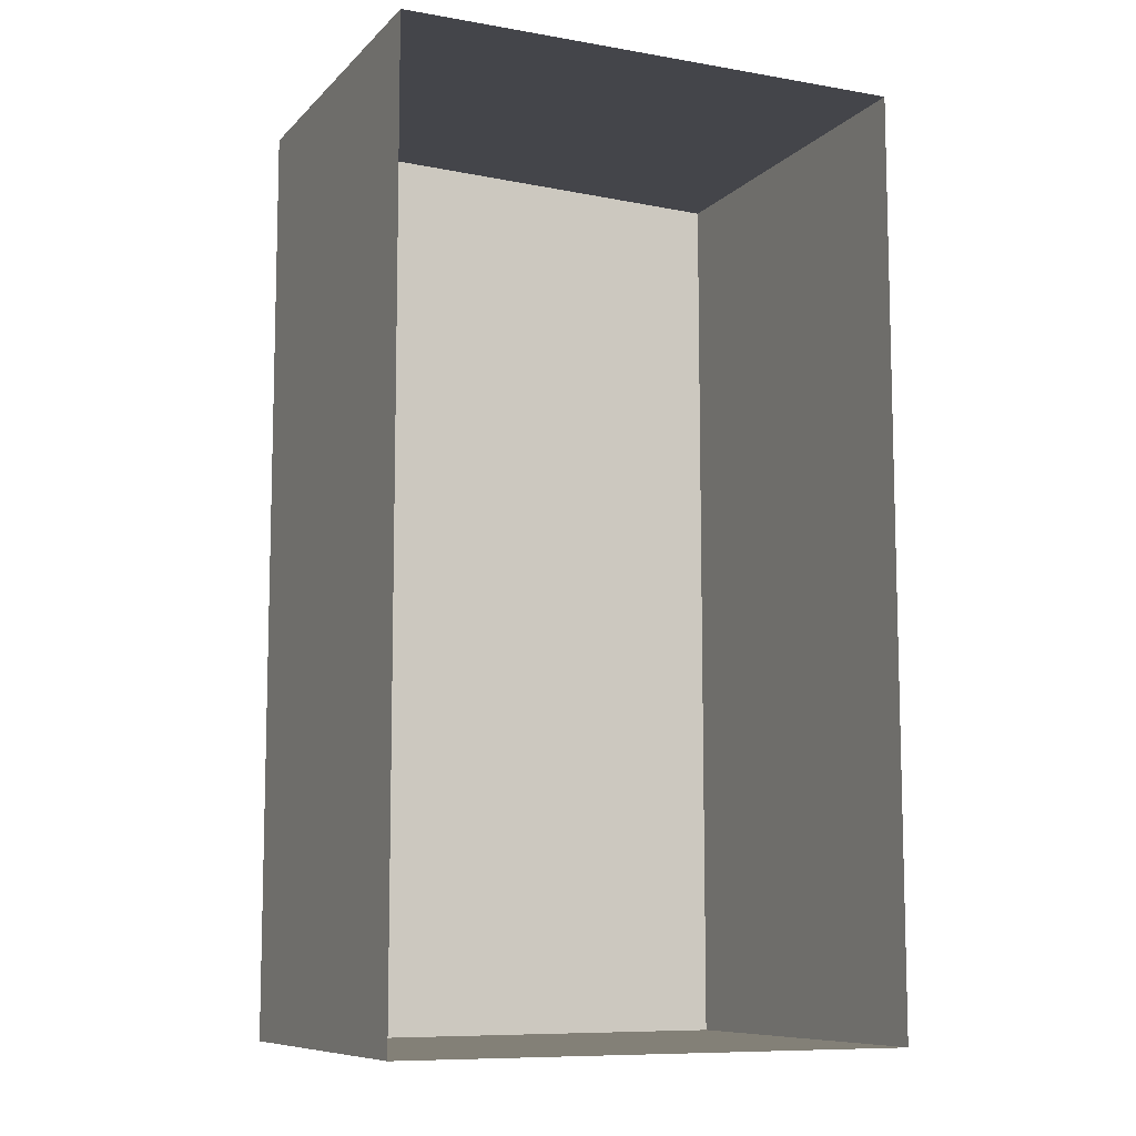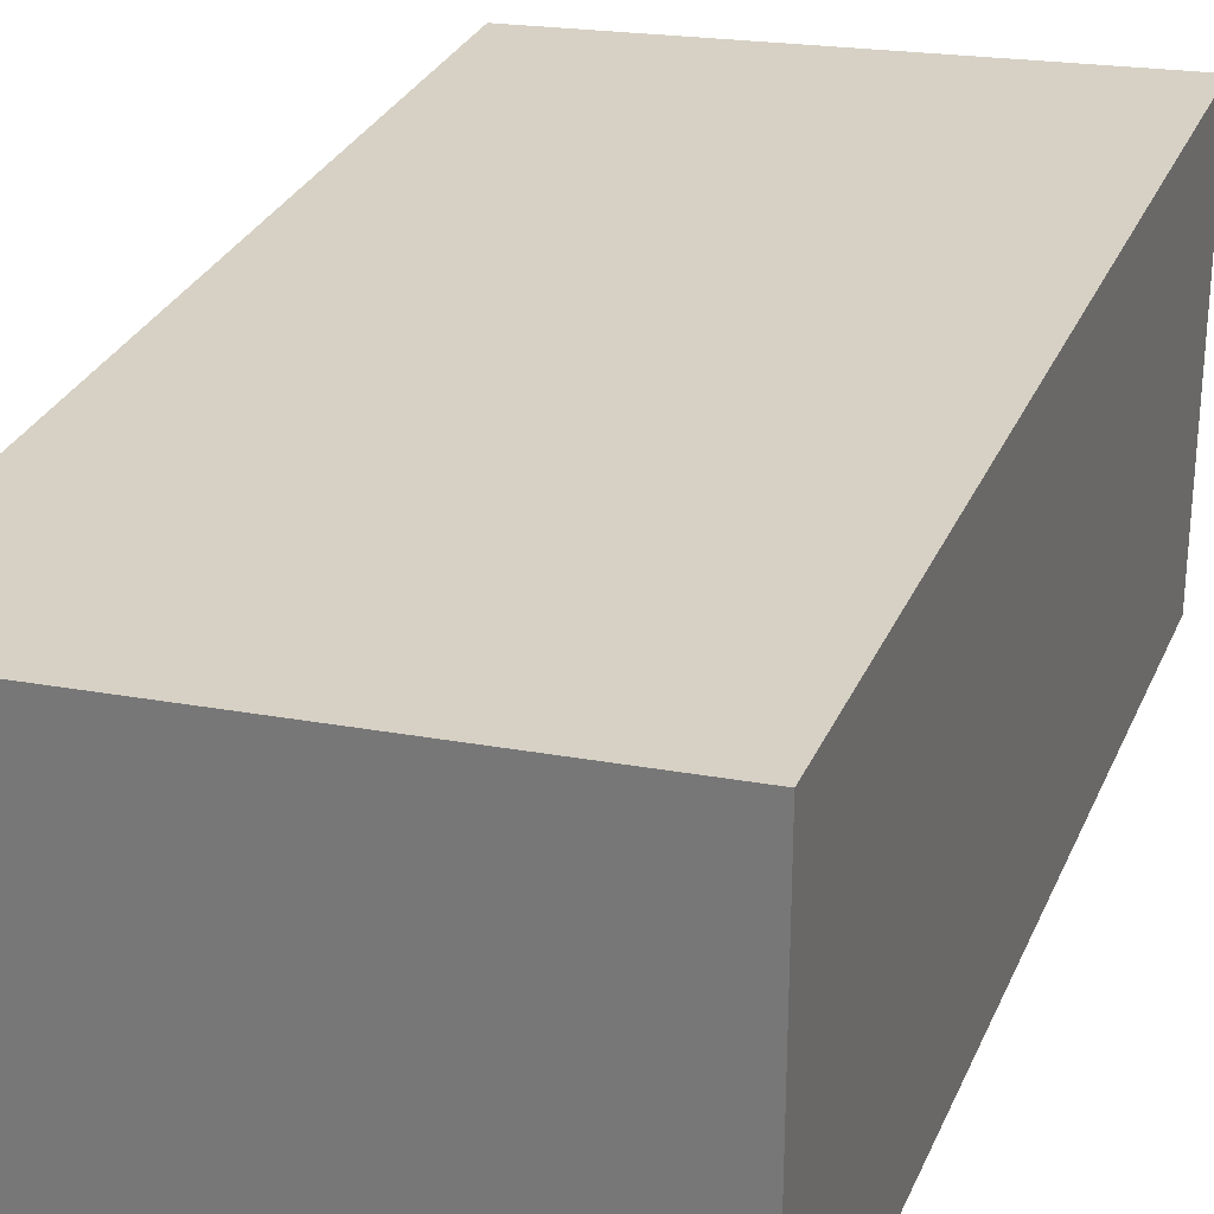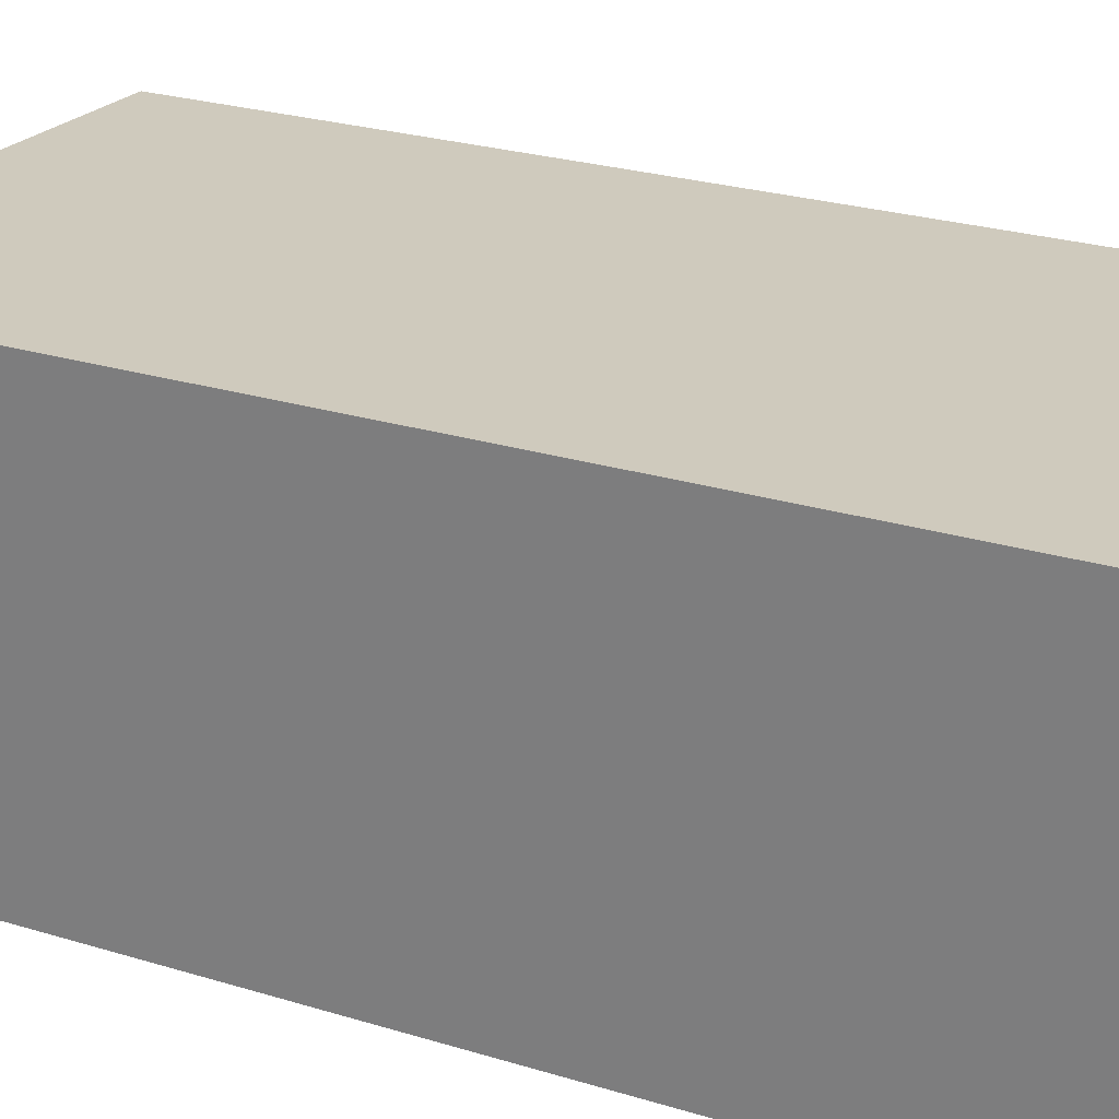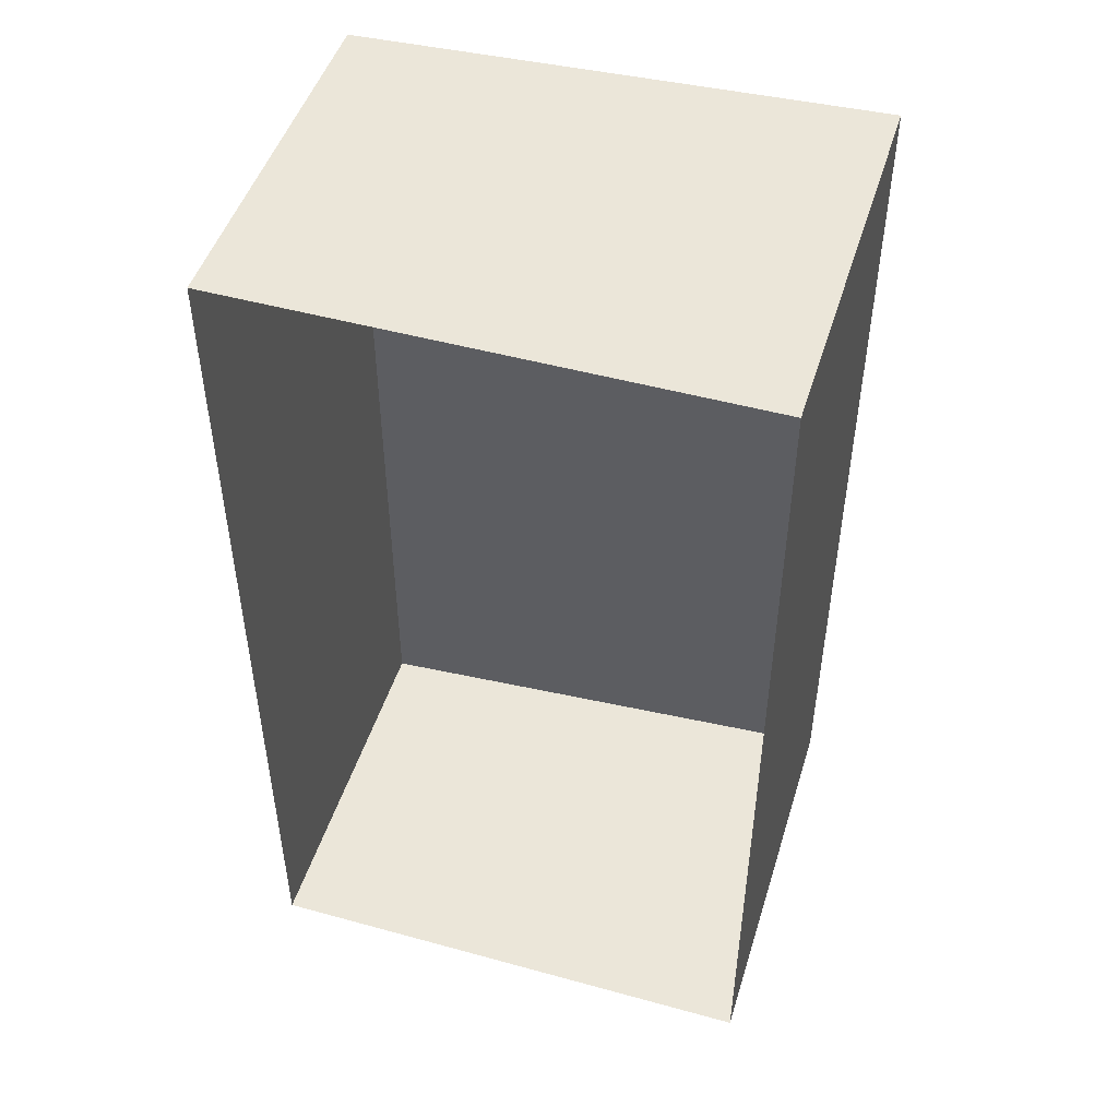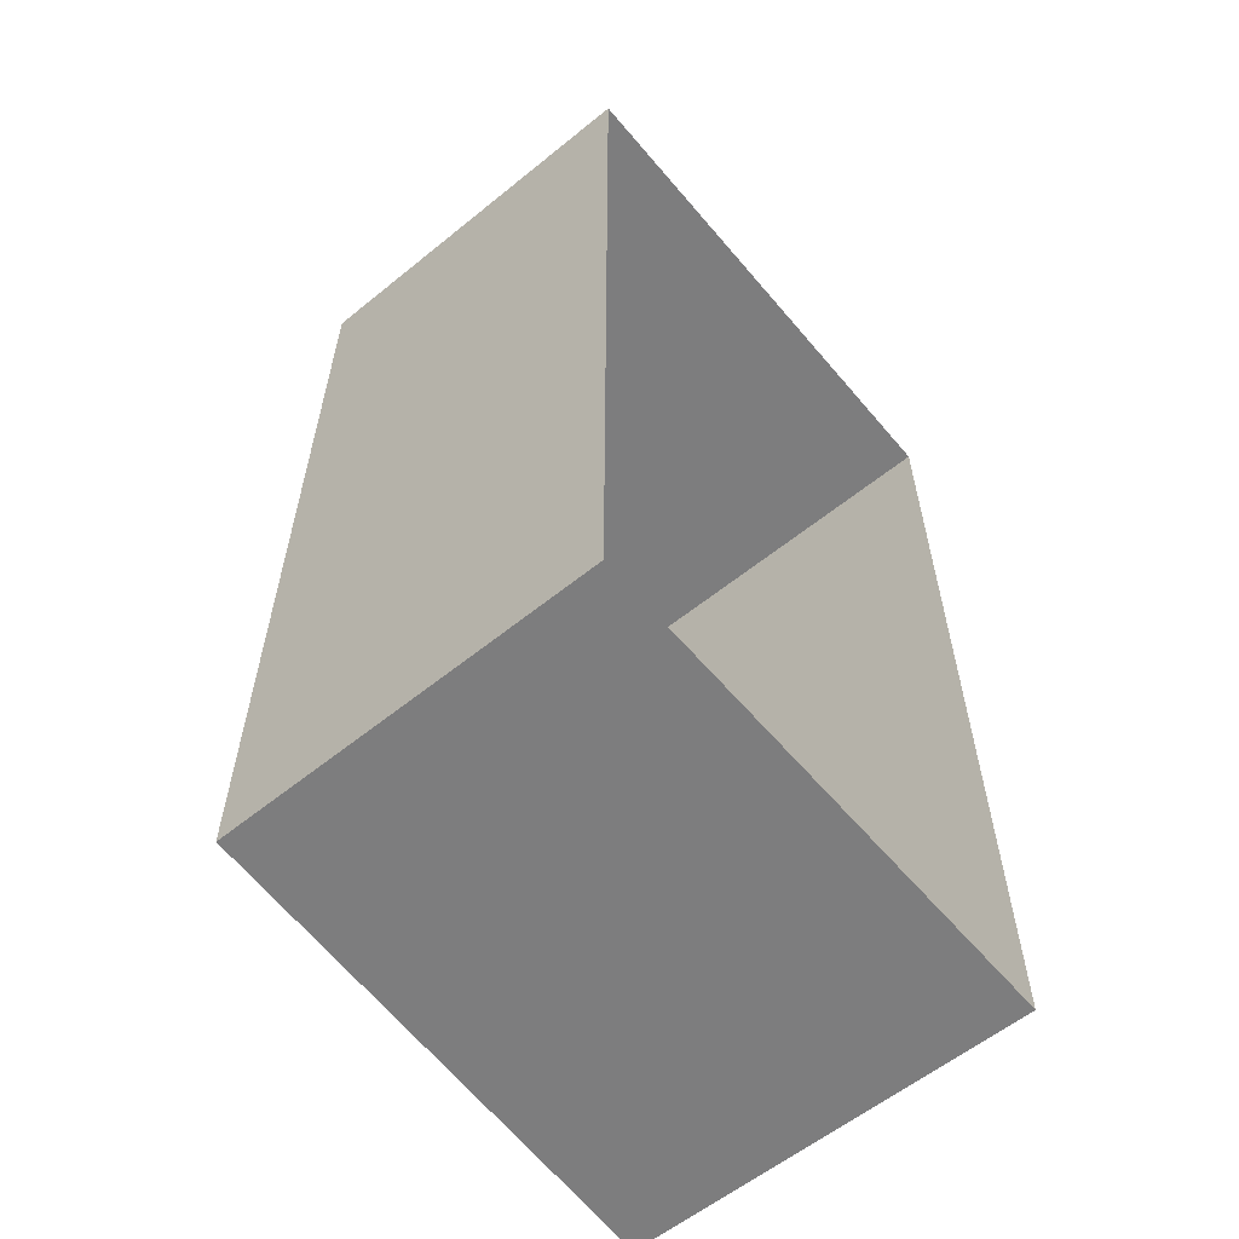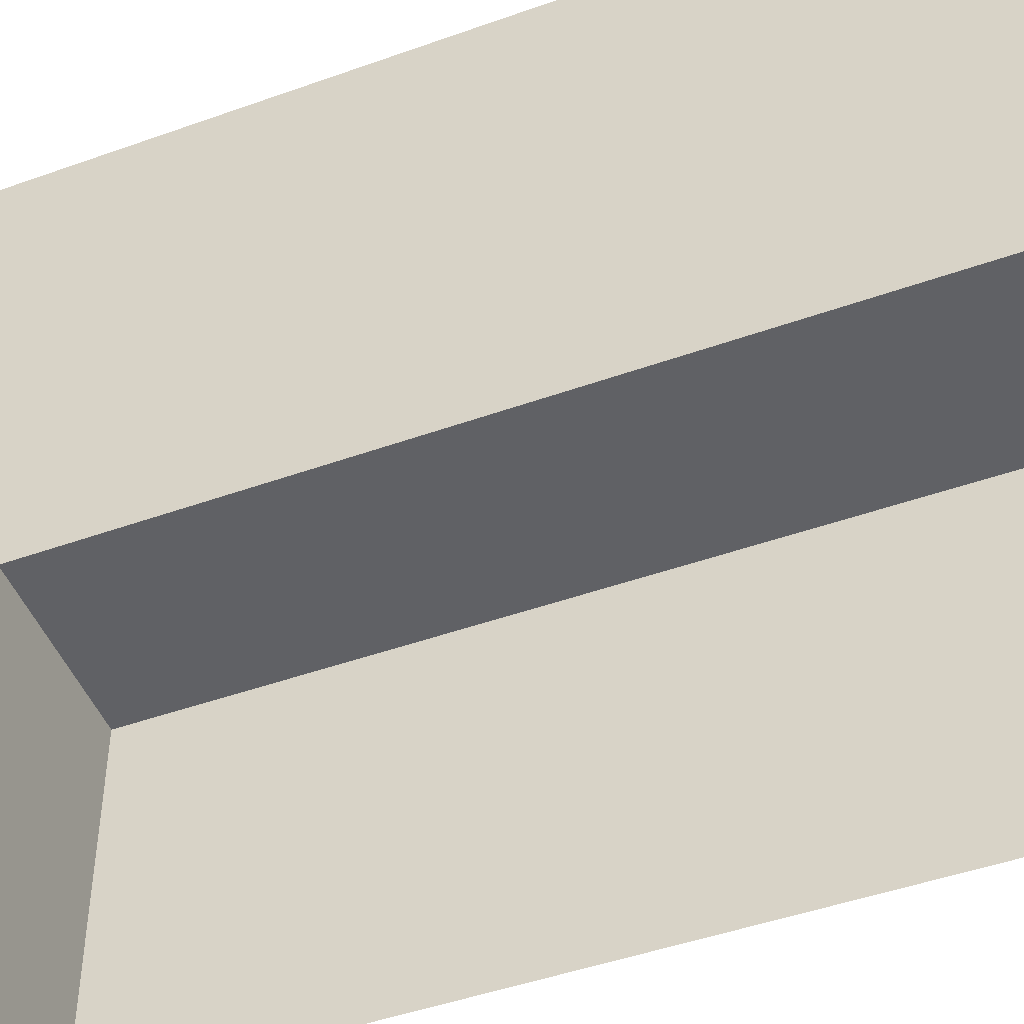
<metadata>
{"format":"obj","ext":"obj","renderer":"f3d","projection":"perspective","resolution":1024,"background":"white","views":[{"elev":-9.3,"azim":155.5,"up":"+Y"},{"elev":29.0,"azim":-160.0,"up":"+Z"},{"elev":25.8,"azim":-64.1,"up":"+Z"},{"elev":48.5,"azim":-162.9,"up":"+Y"},{"elev":-59.1,"azim":129.8,"up":"+Y"},{"elev":-46.0,"azim":-67.6,"up":"+Z"}]}
</metadata>
<code>
v 9895 -1.097e+04 19.59
v 9891 -1.097e+04 19.59
v 9891 -1.097e+04 19.6
v 9895 -1.097e+04 19.6
v 9895 -1.097e+04 22.46
v 9895 -1.097e+04 22.46
v 9891 -1.097e+04 22.7
v 9891 -1.097e+04 22.69
f 1 2 3
f 4 1 3
f 5 6 7
f 8 5 7
f 6 4 3
f 7 6 3
f 5 1 4
f 6 5 4
f 5 2 1
f 5 8 2
f 8 3 2
f 8 7 3

</code>
